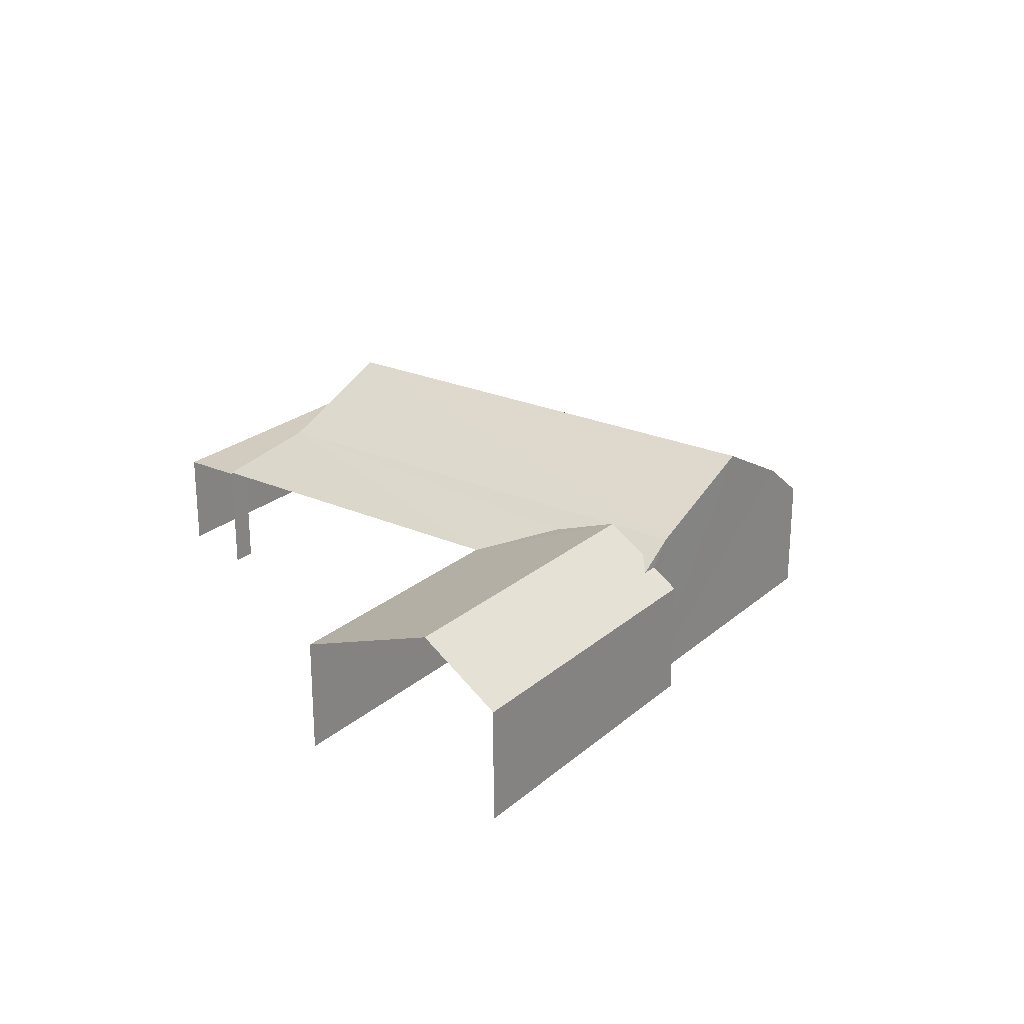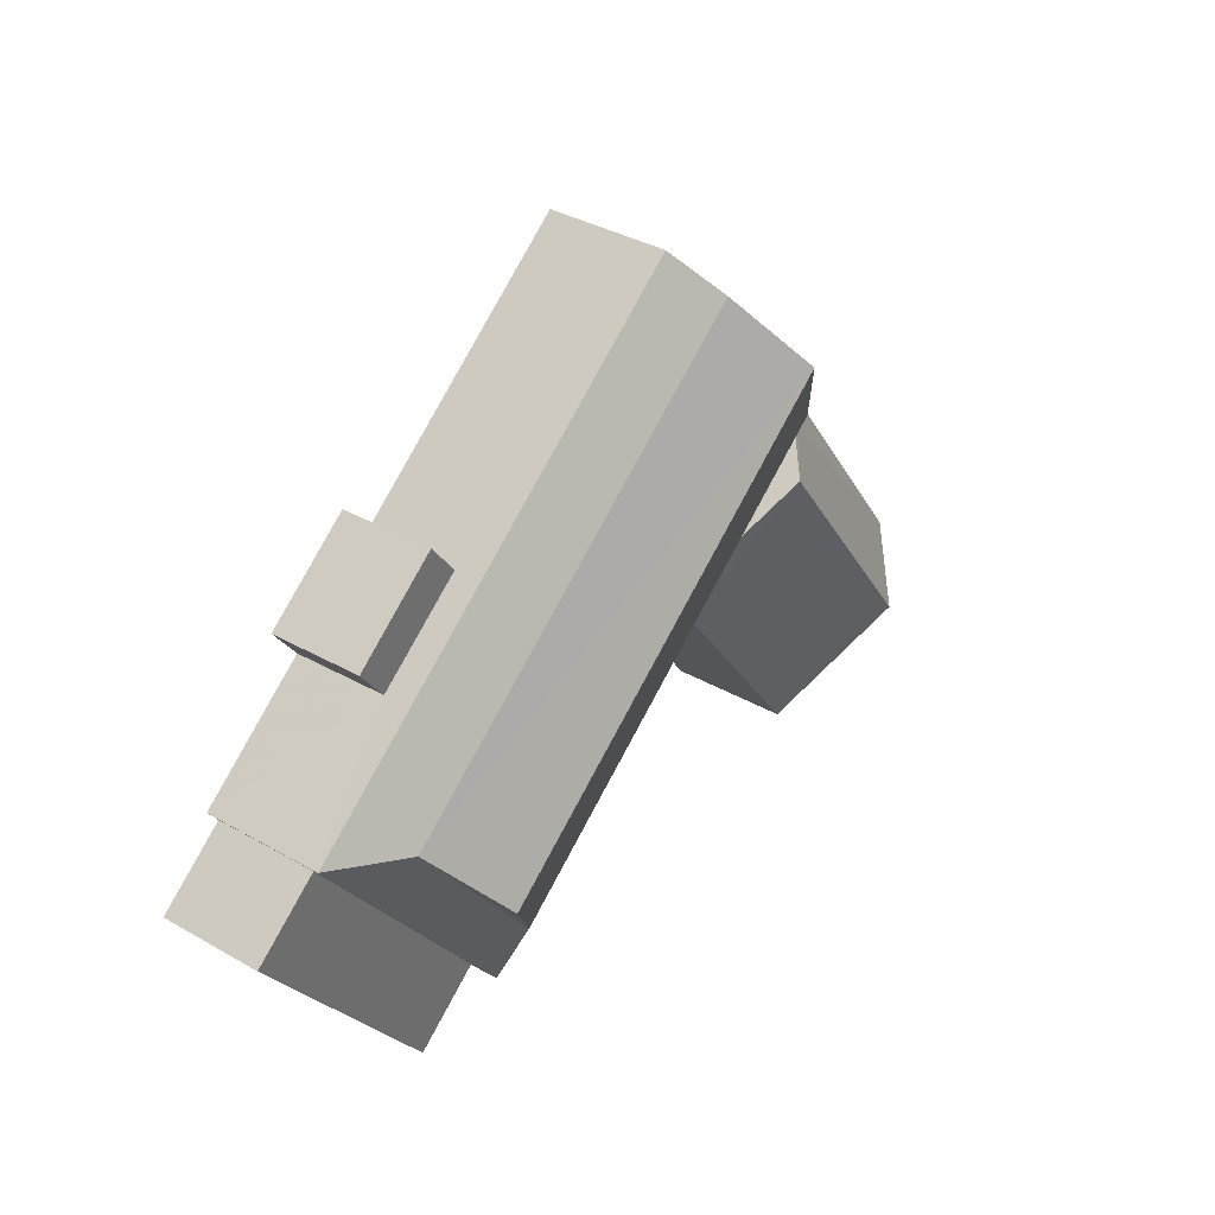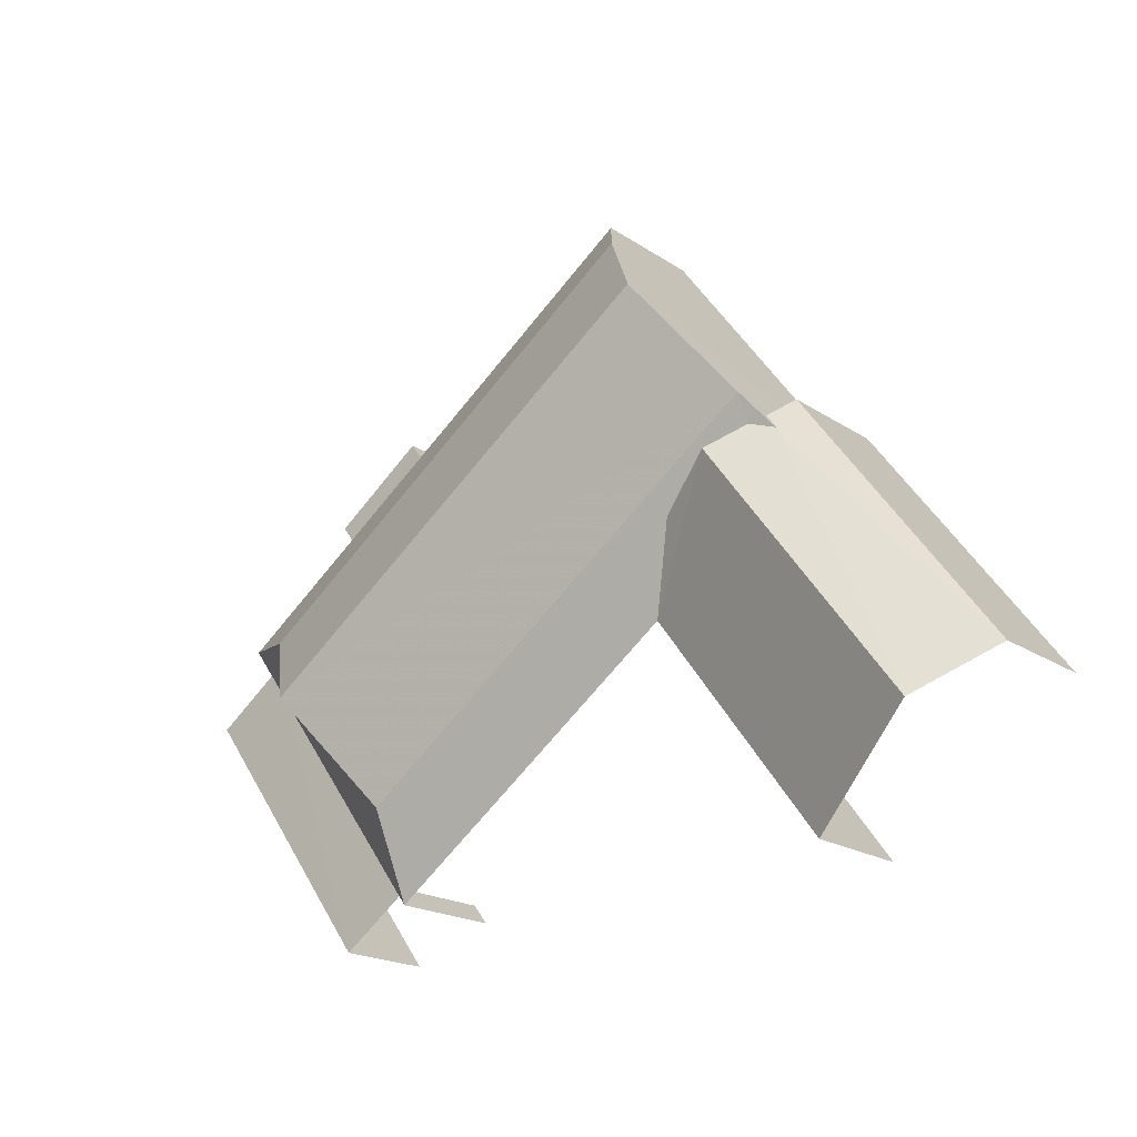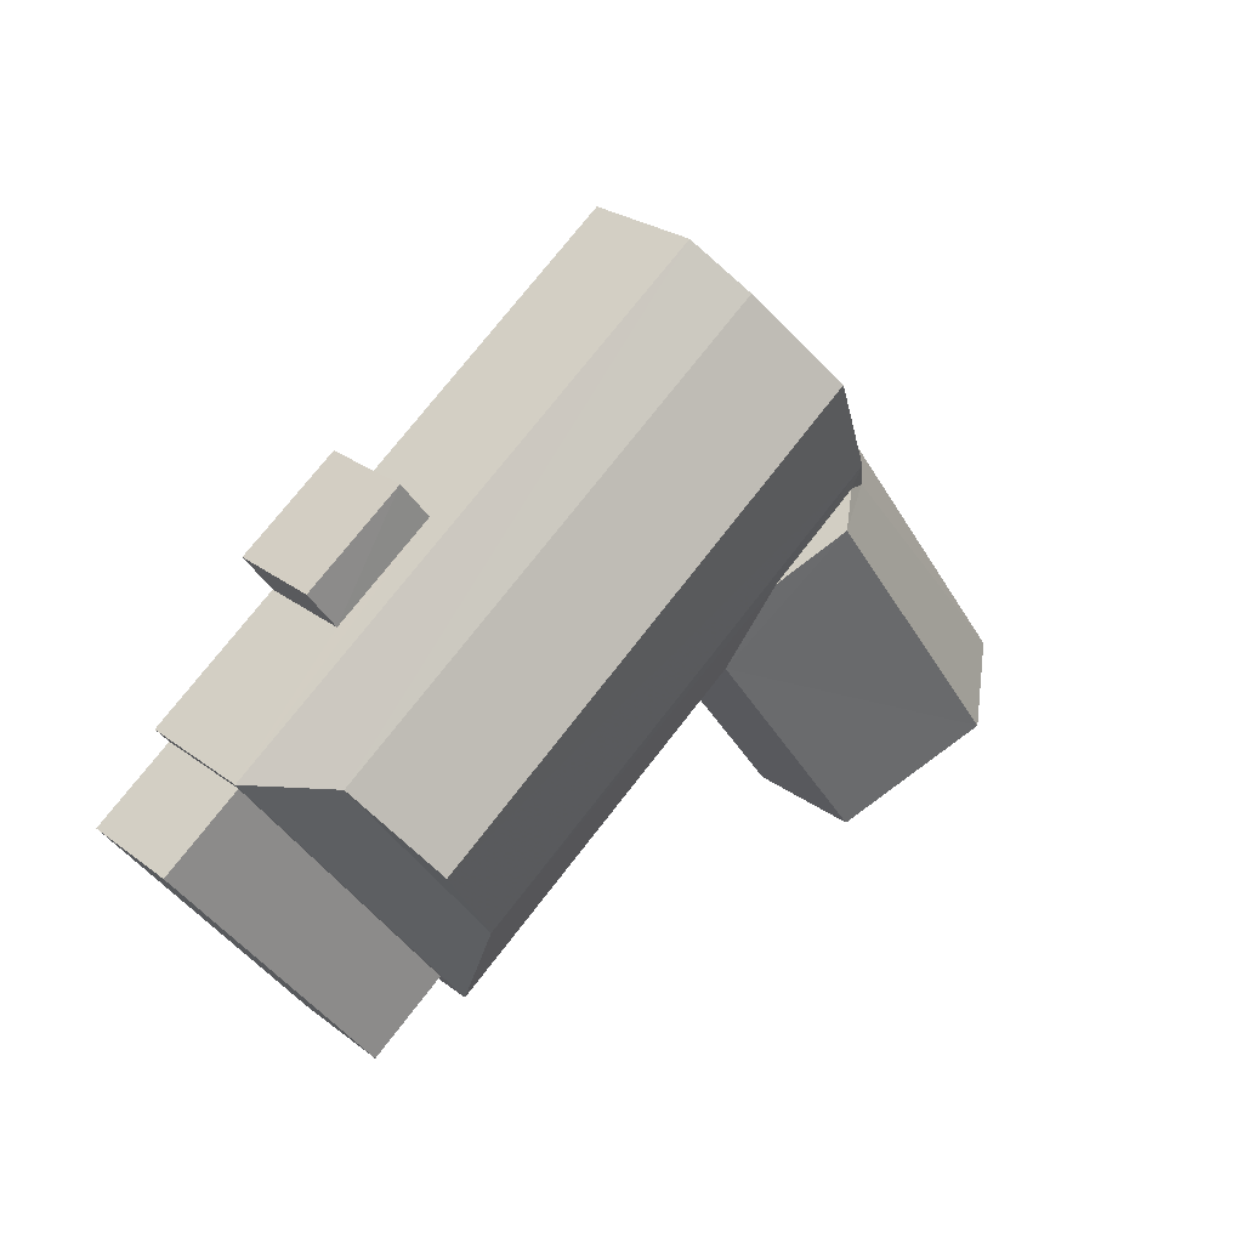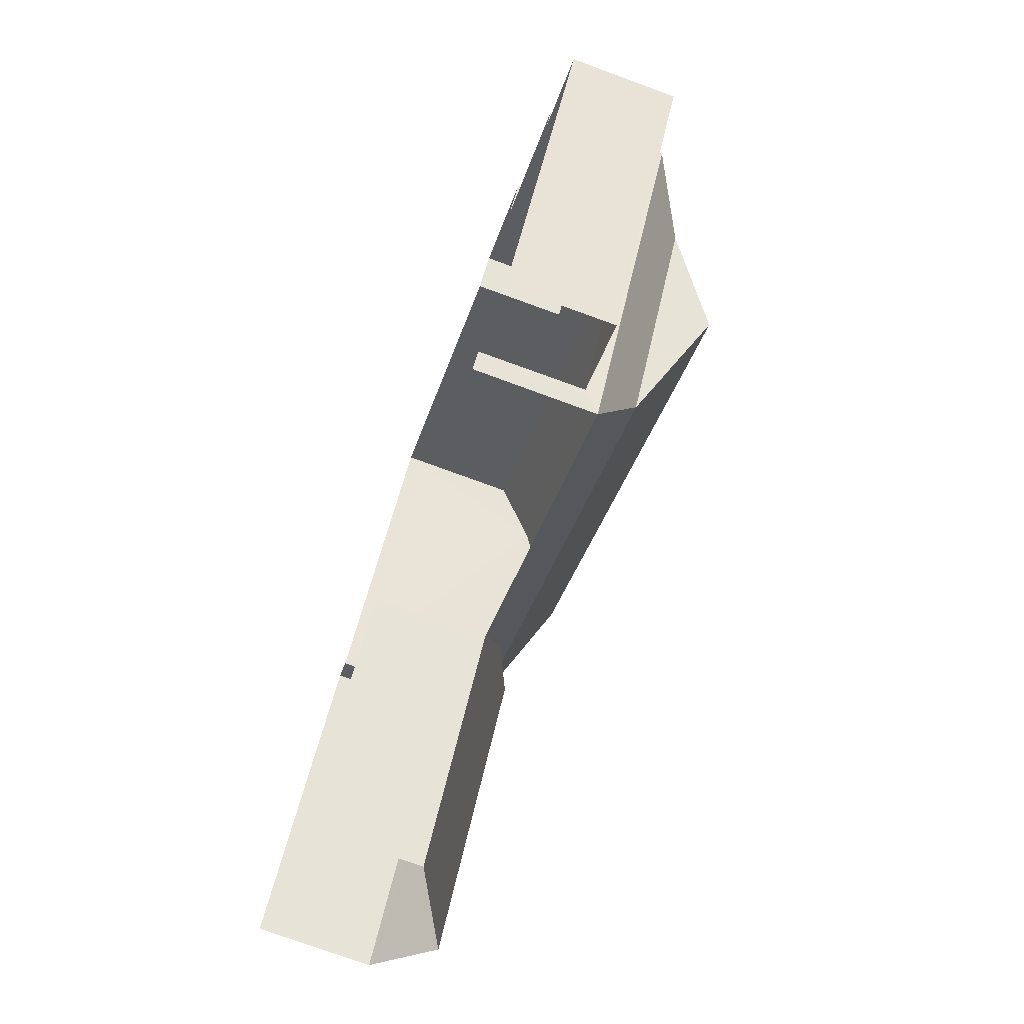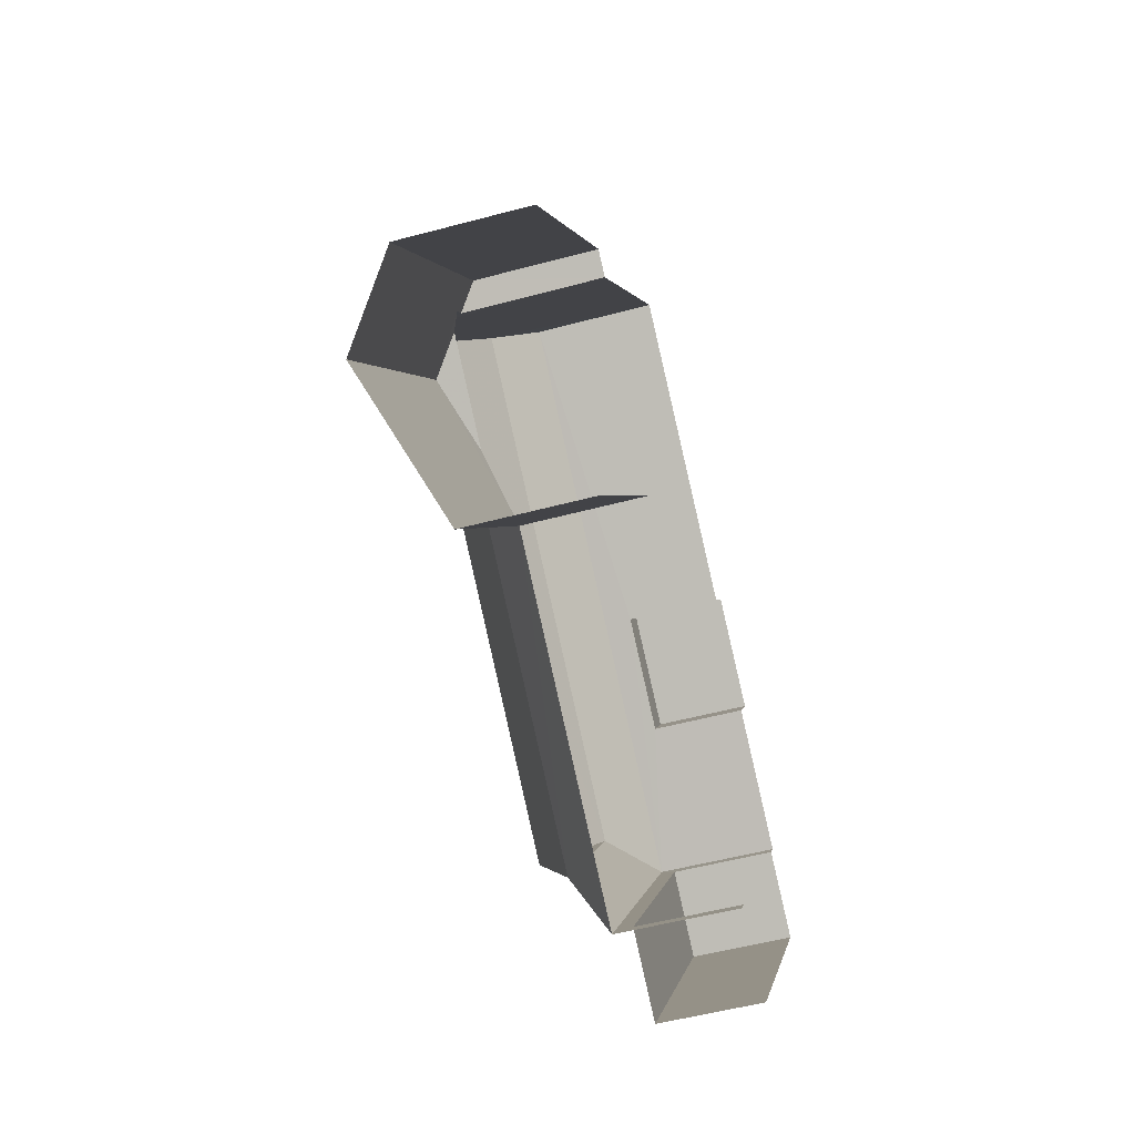
<metadata>
{"format":"obj","ext":"obj","renderer":"f3d","projection":"perspective","resolution":1024,"background":"white","views":[{"elev":24.1,"azim":72.5,"up":"+Z"},{"elev":37.1,"azim":-53.9,"up":"+Y"},{"elev":-19.2,"azim":38.7,"up":"+Y"},{"elev":25.9,"azim":-40.4,"up":"+Y"},{"elev":-74.6,"azim":-110.1,"up":"+Y"},{"elev":-53.1,"azim":105.9,"up":"+Y"}]}
</metadata>
<code>
v -2.261e+05 -1.282e+05 10.64
v -2.26e+05 -1.282e+05 10.64
v -2.261e+05 -1.282e+05 10.64
v -2.261e+05 -1.282e+05 10.64
v -2.261e+05 -1.282e+05 10.64
v -2.261e+05 -1.282e+05 10.64
v -2.261e+05 -1.282e+05 10.64
v -2.26e+05 -1.282e+05 10.64
v -2.26e+05 -1.282e+05 10.64
v -2.26e+05 -1.282e+05 10.64
v -2.26e+05 -1.282e+05 10.64
v -2.26e+05 -1.282e+05 10.64
v -2.26e+05 -1.282e+05 10.64
v -2.26e+05 -1.282e+05 10.64
v -2.26e+05 -1.282e+05 10.64
v -2.26e+05 -1.282e+05 10.64
v -2.26e+05 -1.282e+05 16.11
v -2.261e+05 -1.282e+05 14.76
v -2.261e+05 -1.282e+05 16.11
v -2.26e+05 -1.282e+05 14.76
v -2.26e+05 -1.282e+05 15.1
v -2.26e+05 -1.282e+05 15.1
v -2.26e+05 -1.282e+05 13.7
v -2.26e+05 -1.282e+05 13.7
v -2.26e+05 -1.282e+05 14.42
v -2.261e+05 -1.282e+05 13.01
v -2.26e+05 -1.282e+05 13.01
v -2.261e+05 -1.282e+05 13.01
v -2.26e+05 -1.282e+05 13.01
v -2.261e+05 -1.282e+05 13.28
v -2.261e+05 -1.282e+05 13.28
v -2.261e+05 -1.282e+05 13.28
v -2.26e+05 -1.282e+05 13.28
v -2.26e+05 -1.282e+05 13.7
v -2.26e+05 -1.282e+05 14.16
v -2.26e+05 -1.282e+05 14.16
v -2.26e+05 -1.282e+05 13.7
v -2.26e+05 -1.282e+05 14.42
v -2.26e+05 -1.282e+05 14.76
v -2.26e+05 -1.282e+05 14.76
v -2.26e+05 -1.282e+05 13.7
v -2.261e+05 -1.282e+05 13.7
v -2.26e+05 -1.282e+05 13.7
f 1 2 3
f 4 5 6
f 5 7 3
f 8 9 10
f 2 8 3
f 10 11 12
f 13 11 14
f 10 9 14
f 15 6 5
f 15 10 16
f 3 15 5
f 3 8 10
f 10 14 11
f 3 10 15
f 15 32 6
f 15 33 32
f 16 23 43
f 16 10 23
f 24 12 21
f 12 11 21
f 11 37 21
f 17 18 19
f 17 20 18
f 21 22 23
f 21 23 24
f 22 25 23
f 26 27 28
f 26 29 27
f 30 31 32
f 33 30 32
f 34 35 36
f 37 34 36
f 38 22 36
f 37 36 21
f 36 22 21
f 19 39 17
f 19 40 39
f 41 42 18
f 20 41 18
f 42 43 40
f 18 42 40
f 23 40 43
f 25 39 40
f 39 38 36
f 23 25 40
f 25 38 39
f 38 25 22
f 24 10 12
f 24 23 10
f 30 4 31
f 30 5 4
f 35 14 39
f 36 35 39
f 14 9 20
f 17 39 14
f 9 41 20
f 17 14 20
f 19 18 40
f 3 28 1
f 3 26 28
f 8 2 27
f 29 8 27
f 37 11 13
f 34 37 13
f 3 7 26
f 7 42 26
f 8 29 9
f 29 42 41
f 26 42 29
f 9 29 41
f 28 2 1
f 28 27 2
f 15 16 33
f 16 43 33
f 5 30 7
f 33 43 42
f 30 33 42
f 7 30 42
f 31 4 6
f 32 31 6
f 14 34 13
f 14 35 34

</code>
